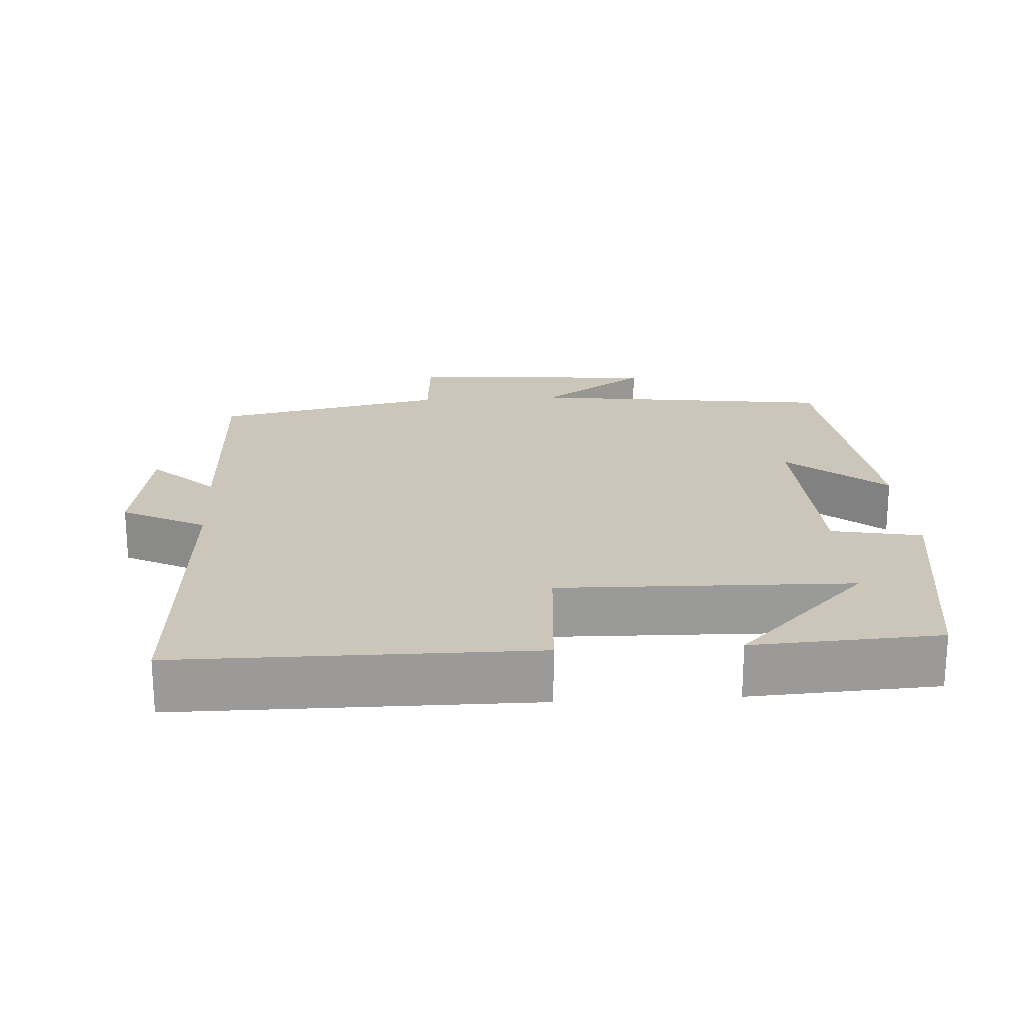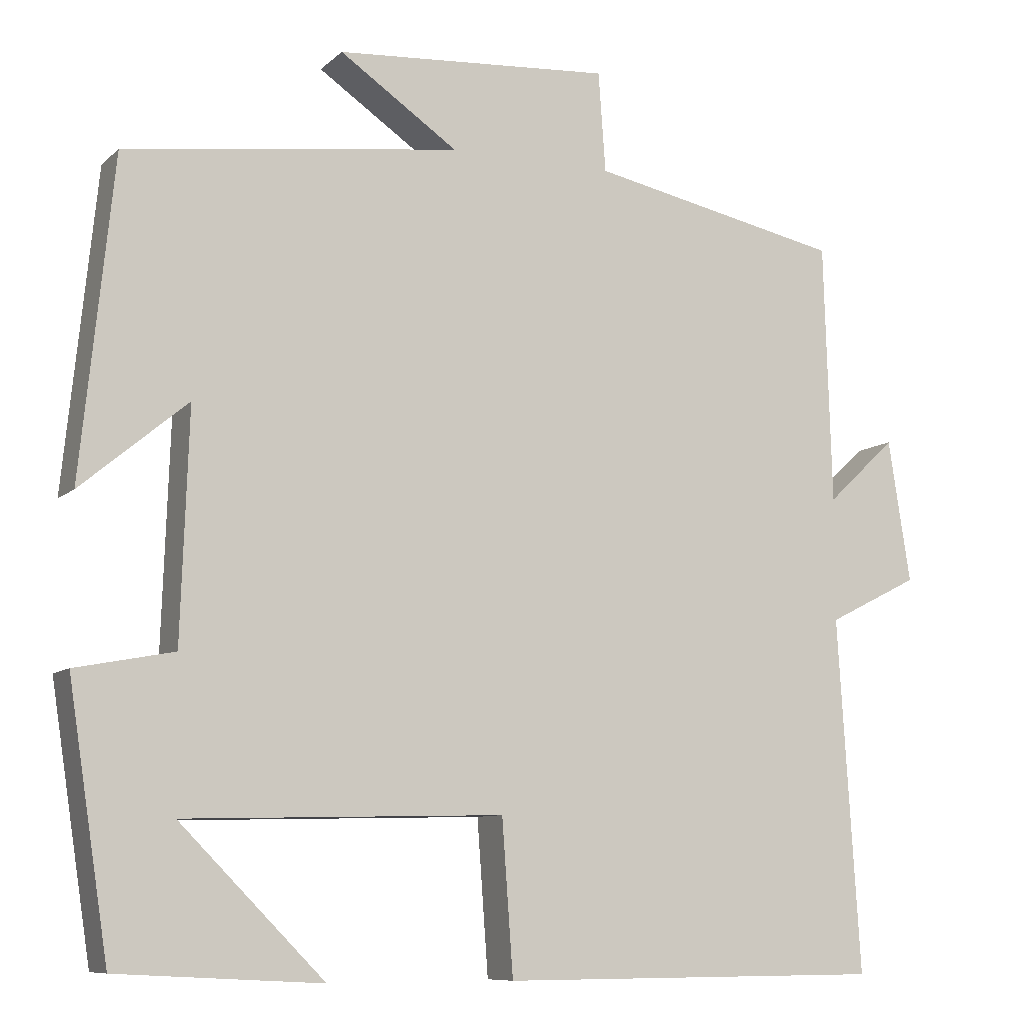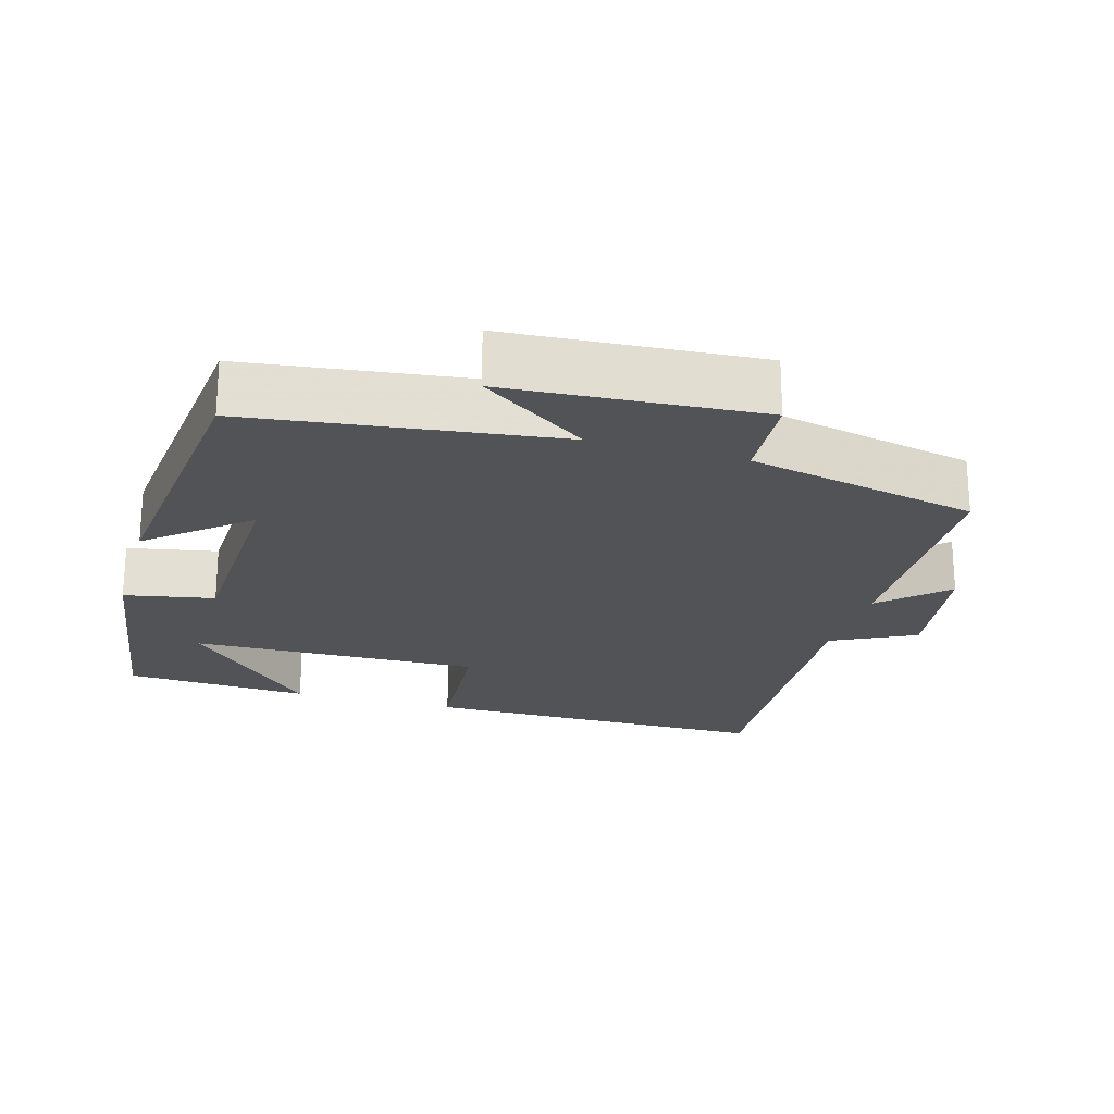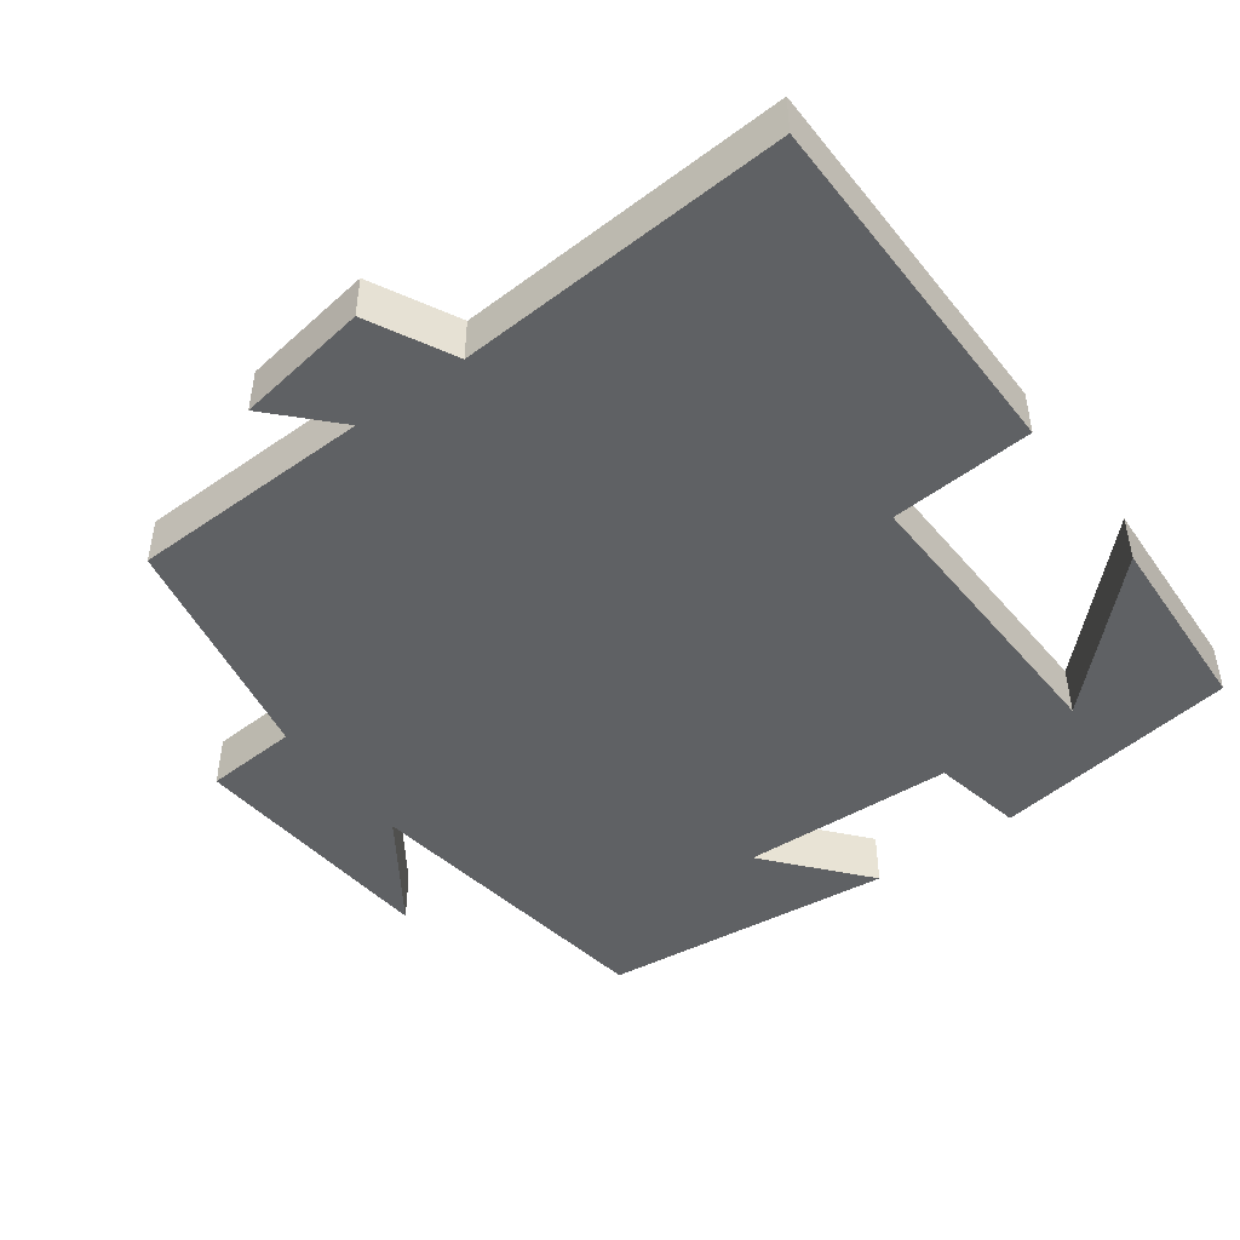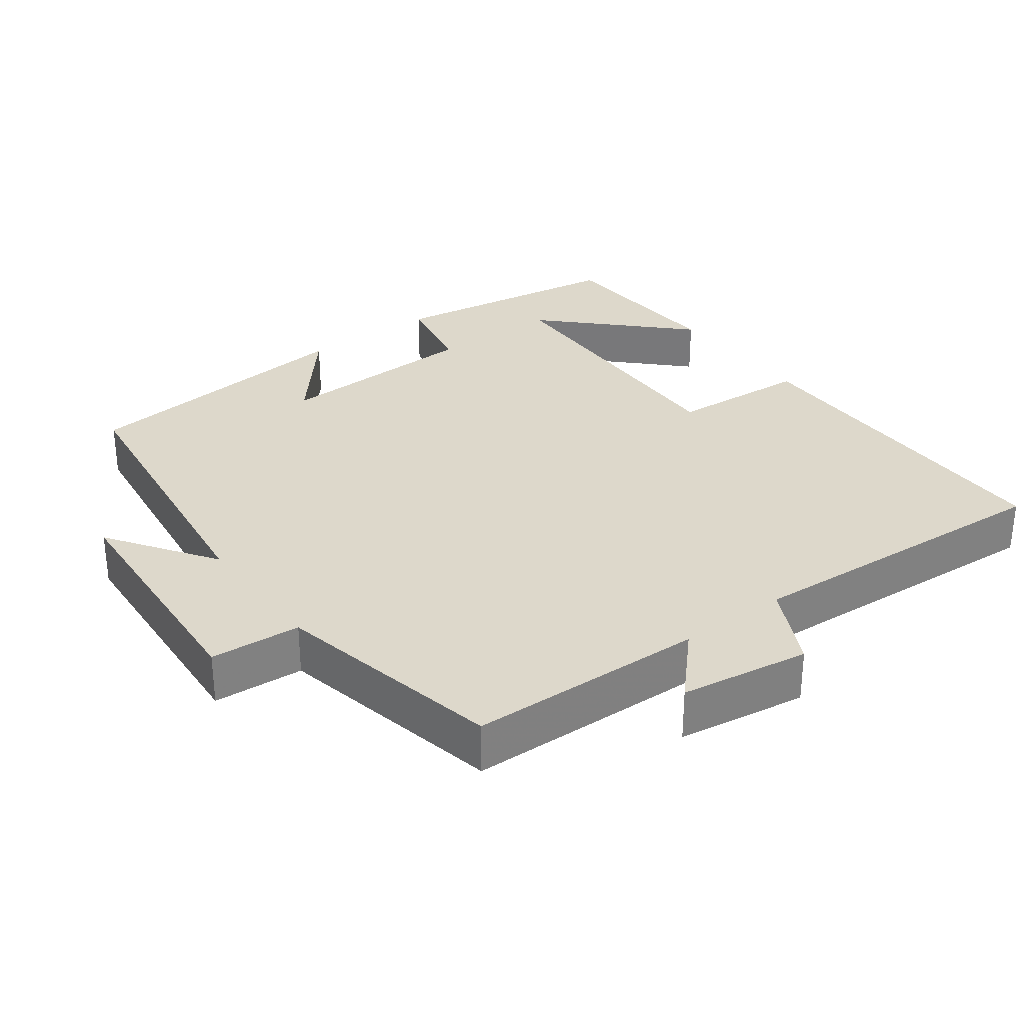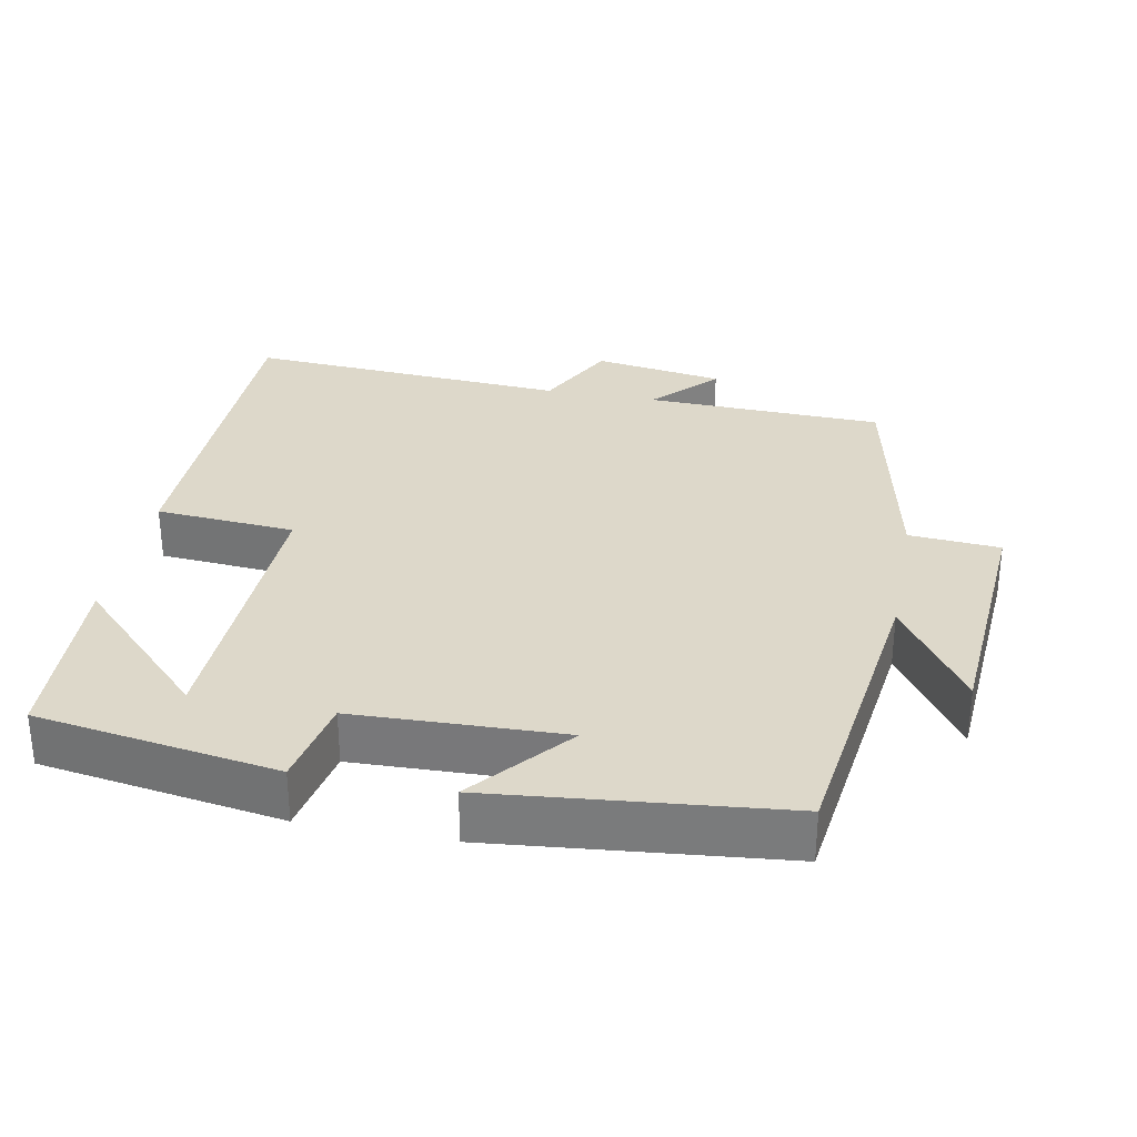
<metadata>
{"format":"obj","ext":"obj","renderer":"f3d","projection":"perspective","resolution":1024,"background":"white","views":[{"elev":21.0,"azim":176.4,"up":"+Y"},{"elev":-8.9,"azim":-25.5,"up":"+Z"},{"elev":-22.3,"azim":-16.2,"up":"+Y"},{"elev":-46.7,"azim":126.4,"up":"+Y"},{"elev":31.2,"azim":53.3,"up":"+Y"},{"elev":31.0,"azim":-79.0,"up":"+Y"}]}
</metadata>
<code>
v -0.449 0.07 -0.486
v -0.5 0.07 -0.154
v -0.376 0.07 -0.13
v -0.366 0.07 0.158
v -0.5 0.07 0.046
v -0.459 0.07 0.445
v -0.037 0.07 0.5
v -0.186 0.07 0.602
v 0.162 0.07 0.626
v 0.171 0.07 0.5
v 0.49 0.07 0.433
v 0.5 0.07 0.104
v 0.587 0.07 0.186
v 0.615 0.07 0.006
v 0.5 0.07 -0.052
v 0.528 0.07 -0.498
v 0.042 0.07 -0.5
v 0.028 0.07 -0.307
v -0.374 0.07 -0.317
v -0.192 0.07 -0.5
v -0.449 0 -0.486
v -0.5 0 -0.154
v -0.376 0 -0.13
v -0.366 0 0.158
v -0.5 0 0.046
v -0.459 0 0.445
v -0.037 0 0.5
v -0.186 0 0.602
v 0.162 0 0.626
v 0.171 0 0.5
v 0.49 0 0.433
v 0.5 0 0.104
v 0.587 0 0.186
v 0.615 0 0.006
v 0.5 0 -0.052
v 0.528 0 -0.498
v 0.042 0 -0.5
v 0.028 0 -0.307
v -0.374 0 -0.317
v -0.192 0 -0.5
f 19 20 1
f 15 16 17 18
f 15 18 19
f 12 13 14 15
f 12 15 19
f 11 12 19
f 10 11 19
f 7 8 9 10
f 7 10 19
f 4 5 6 7
f 3 4 7 19
f 1 2 3 19
f 21 40 39
f 38 37 36 35
f 39 38 35
f 35 34 33 32
f 39 35 32
f 39 32 31
f 39 31 30
f 30 29 28 27
f 39 30 27
f 27 26 25 24
f 39 27 24 23
f 39 23 22 21
f 1 21 22 2
f 2 22 23 3
f 3 23 24 4
f 4 24 25 5
f 5 25 26 6
f 6 26 27 7
f 7 27 28 8
f 8 28 29 9
f 9 29 30 10
f 10 30 31 11
f 11 31 32 12
f 12 32 33 13
f 13 33 34 14
f 14 34 35 15
f 15 35 36 16
f 16 36 37 17
f 17 37 38 18
f 18 38 39 19
f 19 39 40 20
f 20 40 21 1

</code>
